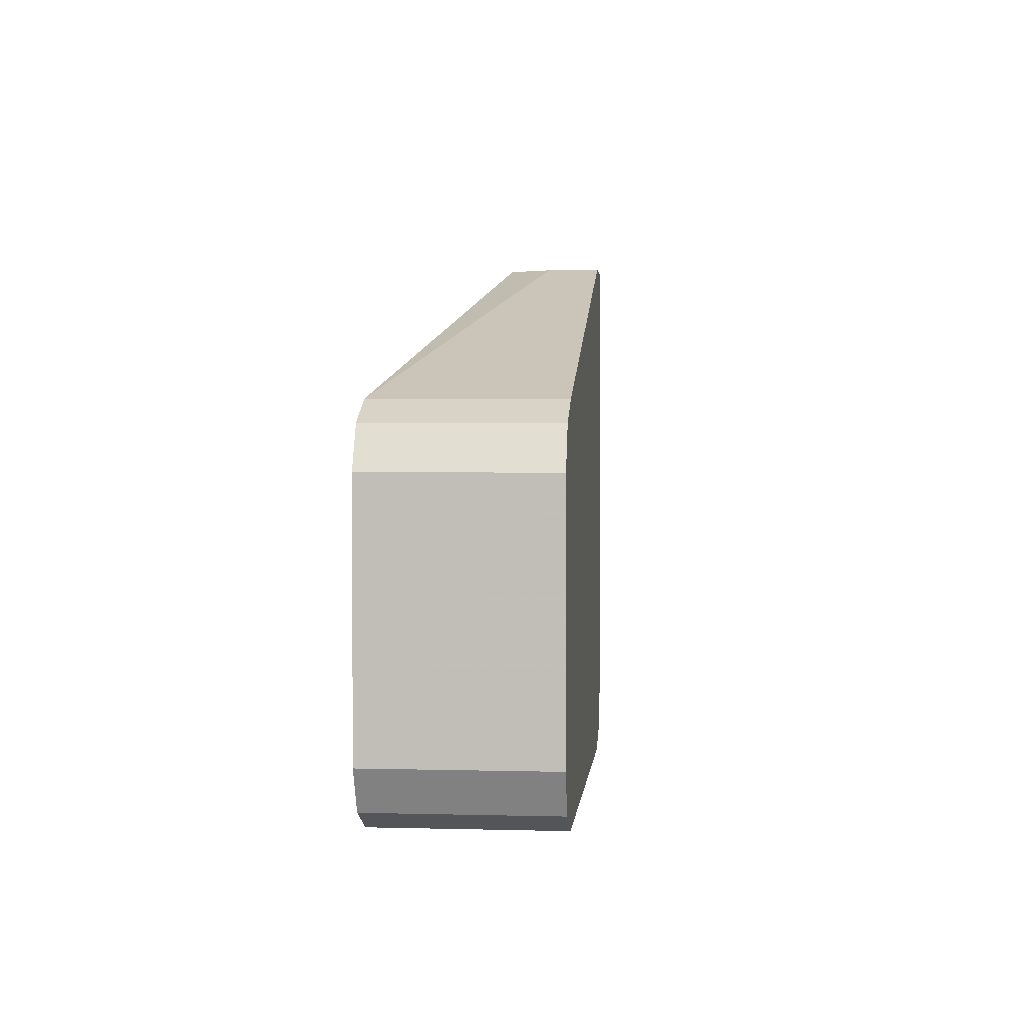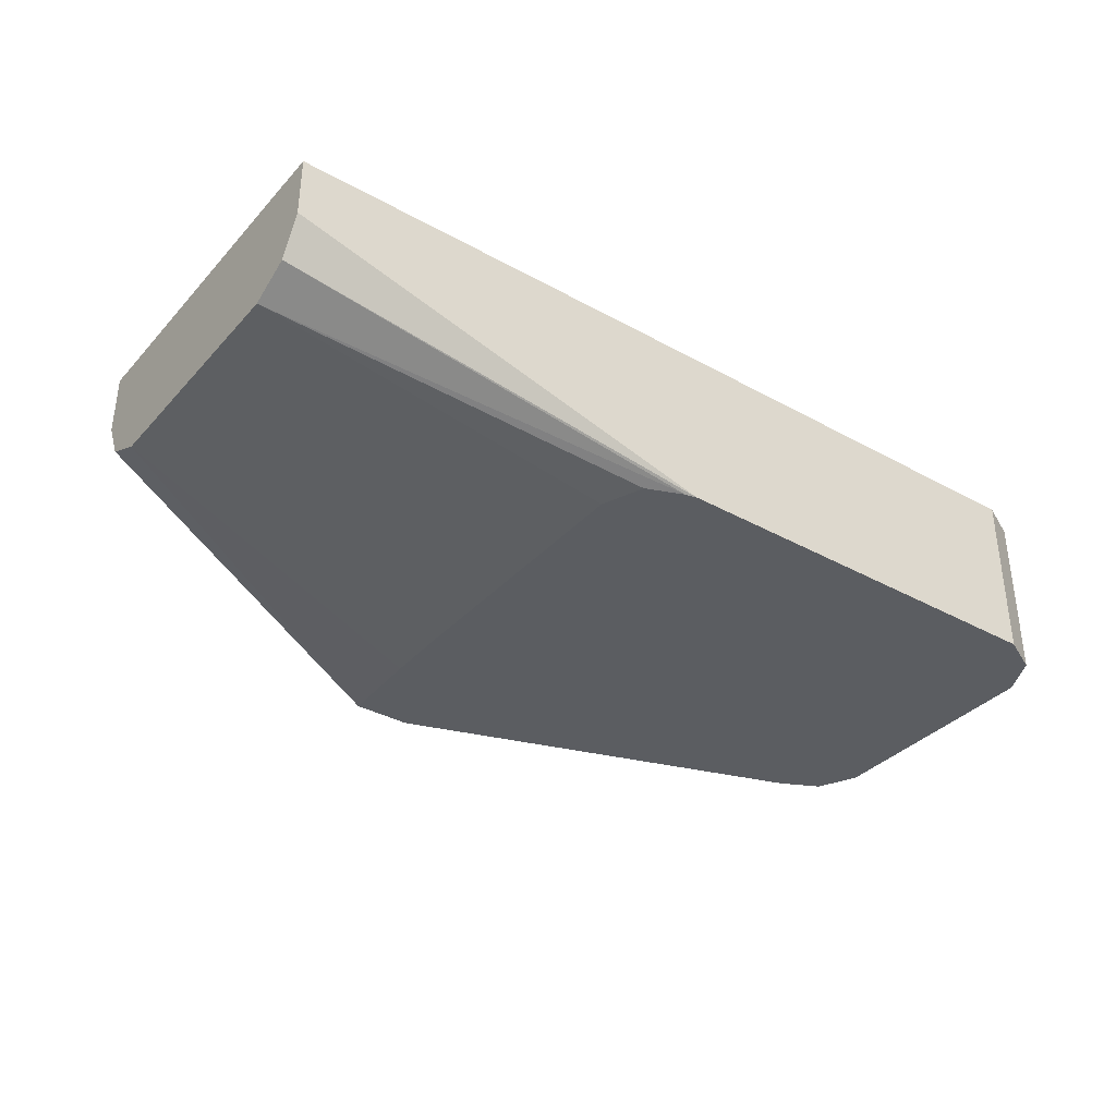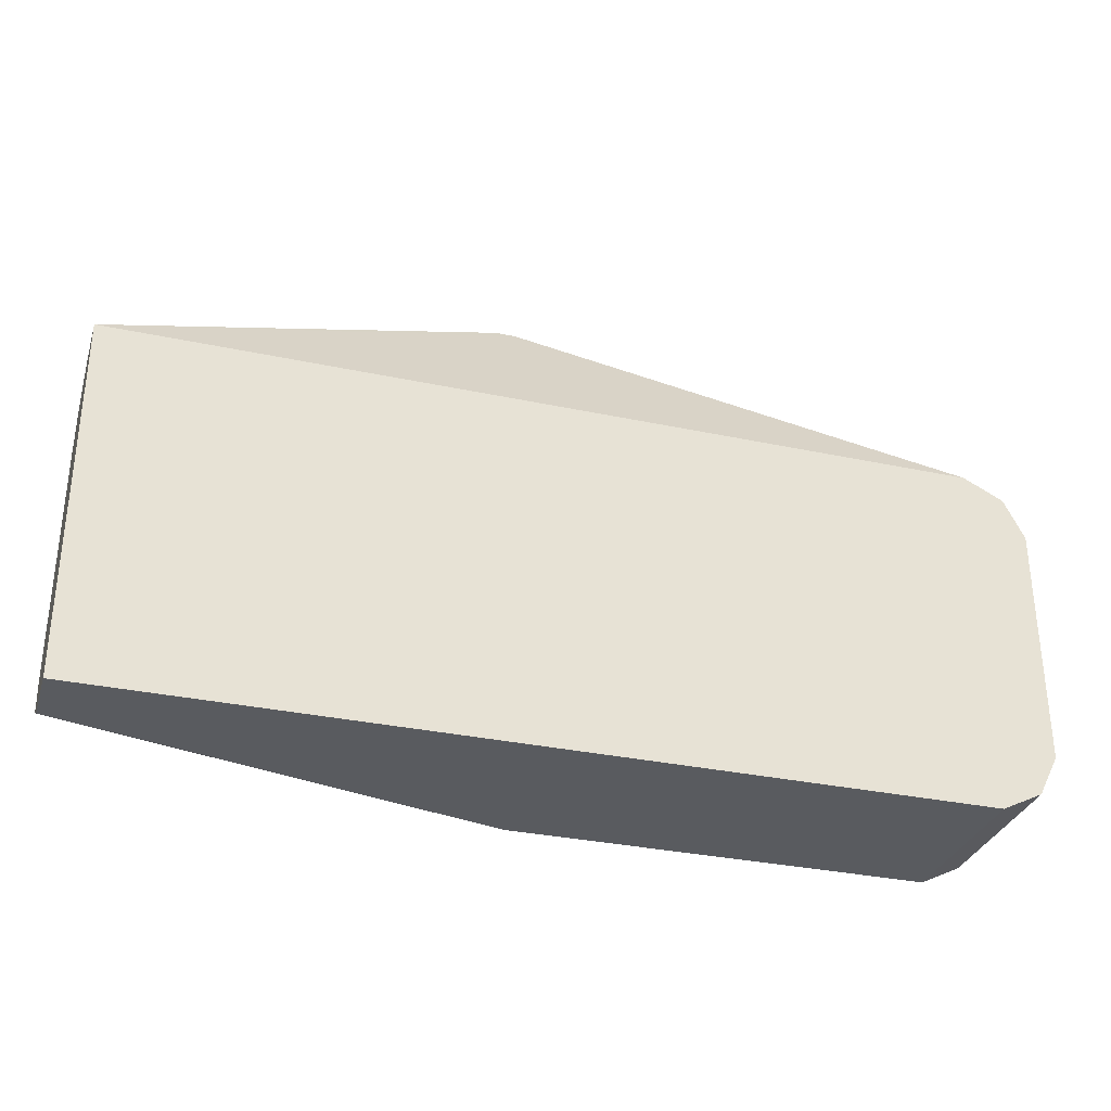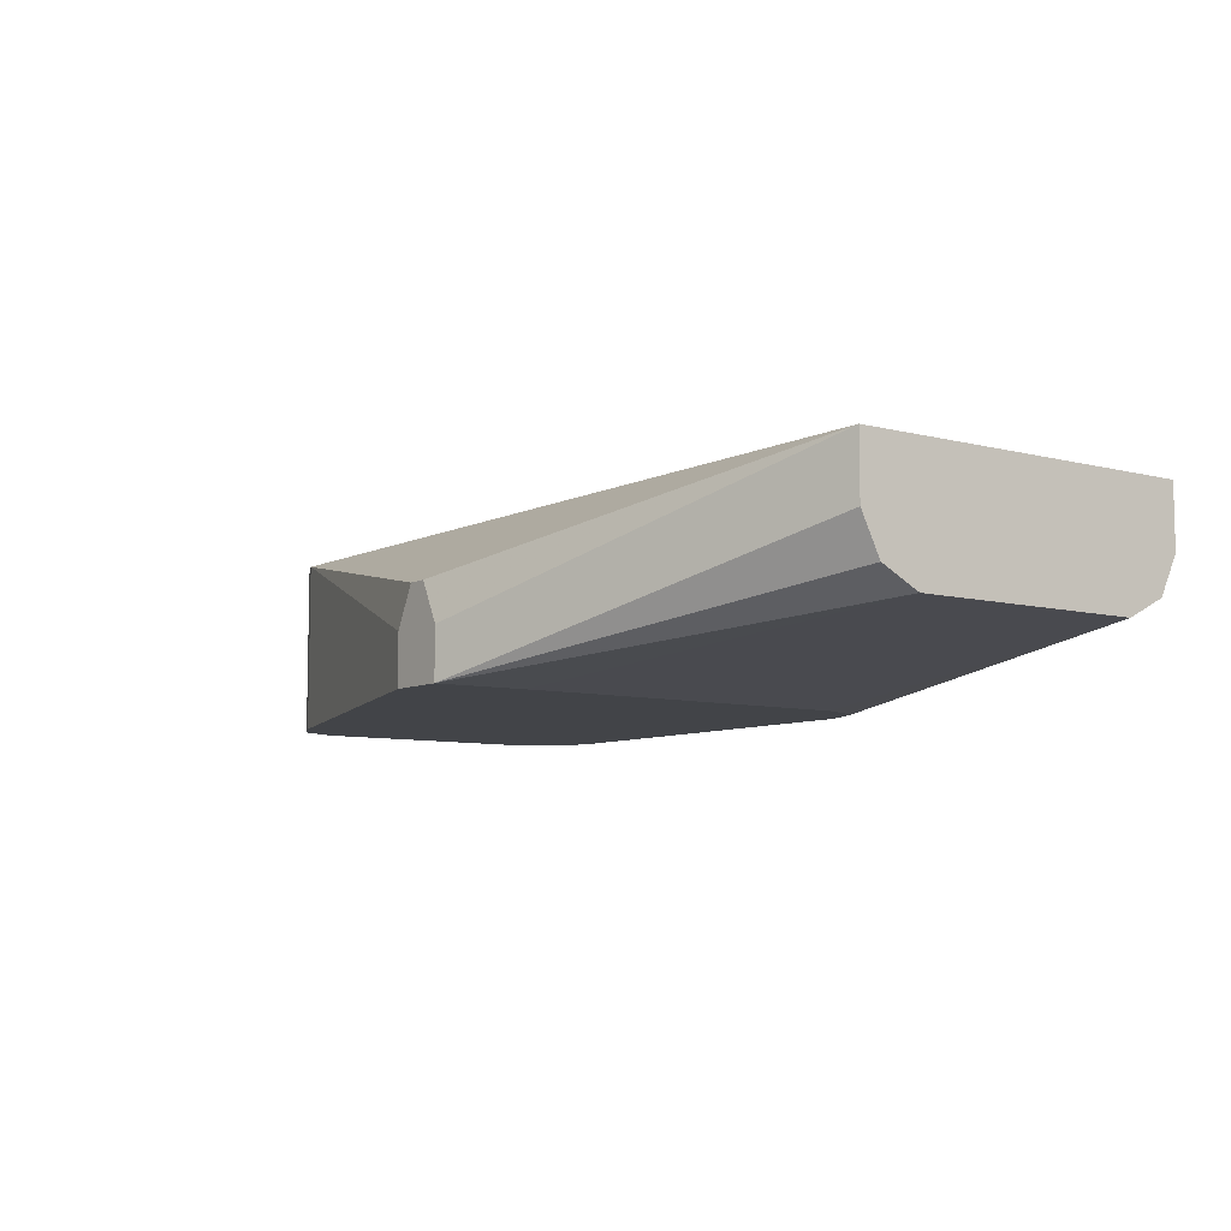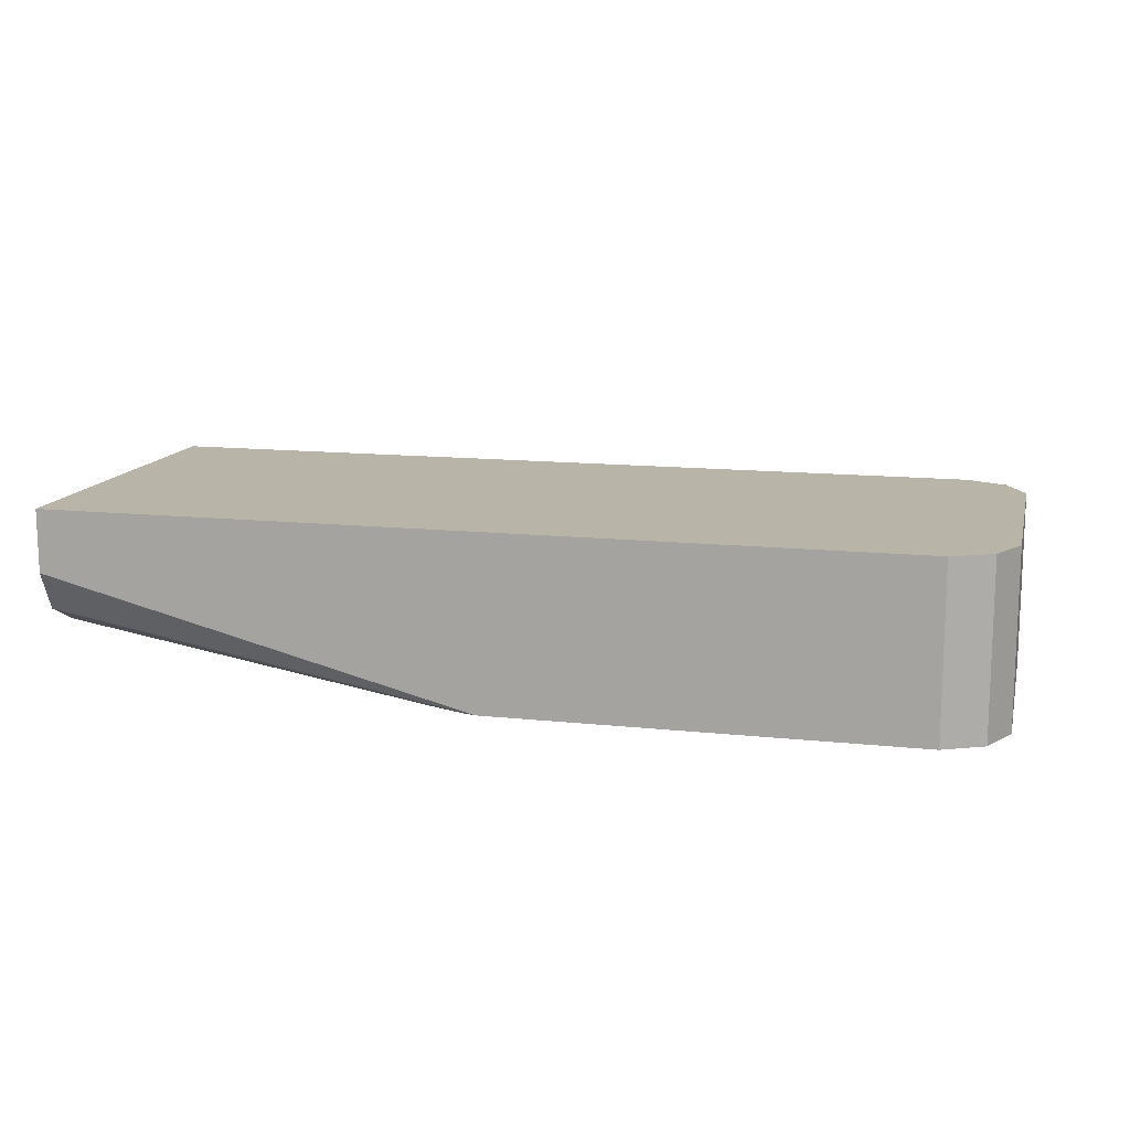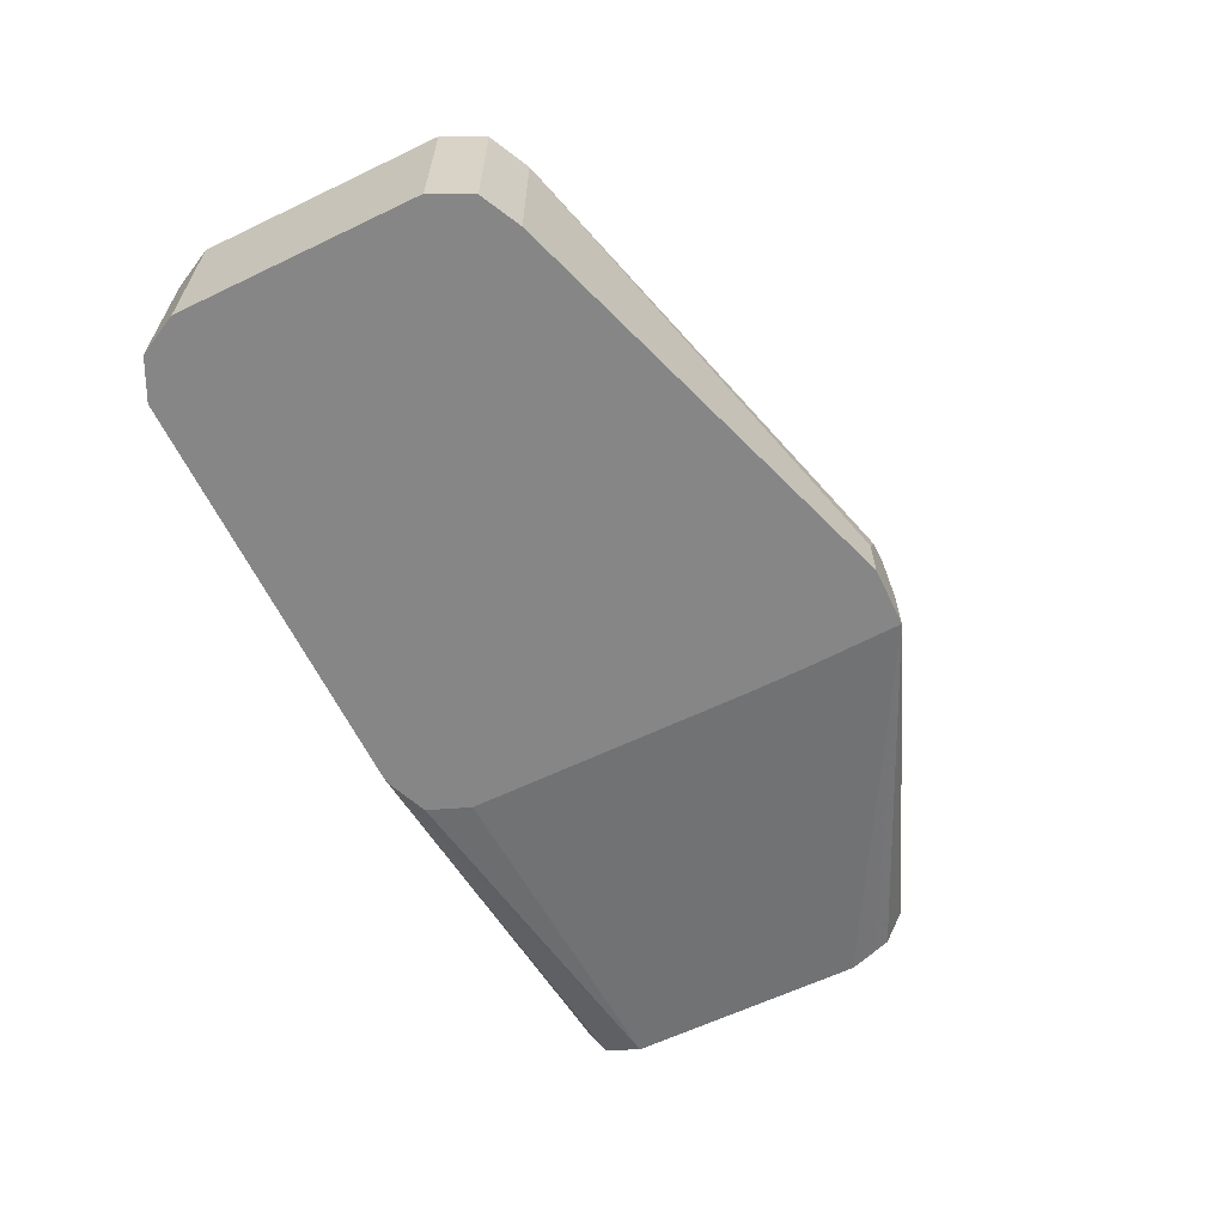
<metadata>
{"format":"obj","ext":"obj","renderer":"f3d","projection":"perspective","resolution":1024,"background":"white","views":[{"elev":2.3,"azim":95.4,"up":"+Y"},{"elev":-35.7,"azim":-36.1,"up":"+Z"},{"elev":-32.0,"azim":-16.7,"up":"+Y"},{"elev":-7.7,"azim":-126.4,"up":"+Z"},{"elev":13.2,"azim":13.7,"up":"+Z"},{"elev":-62.2,"azim":115.9,"up":"+Z"}]}
</metadata>
<code>
v 0.01367 -0.5027 -0.4499
v 0.01367 -0.3987 -0.4499
v 0.01367 -0.5027 -0.4681
v 0.26 -0.5027 -0.4499
v 0.1329 -0.3583 -0.4738
v 0.1271 -0.3583 -0.4738
v 0.1214 -0.3583 -0.4854
v 0.01367 -0.3987 -0.4681
v 0.26 -0.3987 -0.4499
v 0.01367 -0.4969 -0.4796
v 0.1387 -0.5027 -0.4999
v 0.26 -0.5027 -0.4999
v 0.2716 -0.4969 -0.4499
v 0.1349 -0.3583 -0.4777
v 0.1214 -0.3583 -0.4999
v 0.01367 -0.4045 -0.4796
v 0.2716 -0.4045 -0.4499
v 0.26 -0.3987 -0.4999
v 0.1387 -0.3583 -0.4854
v 0.01367 -0.4854 -0.4854
v 0.1354 -0.5019 -0.4999
v 0.2716 -0.4969 -0.4999
v 0.2764 -0.4873 -0.4999
v 0.2774 -0.4854 -0.4499
v 0.1203 -0.3842 -0.4999
v 0.01367 -0.416 -0.4854
v 0.01367 -0.4087 -0.4817
v 0.1387 -0.3583 -0.4999
v 0.2774 -0.416 -0.4499
v 0.2745 -0.4103 -0.4999
v 0.2716 -0.4045 -0.4999
v 0.1199 -0.4854 -0.4999
v 0.1248 -0.4975 -0.4999
v 0.2774 -0.4854 -0.4999
v 0.1199 -0.403 -0.4999
v 0.2774 -0.416 -0.4999
f 11 36 34
f 11 30 36
f 11 31 30
f 11 18 31
f 11 28 18
f 11 15 28
f 11 32 35
f 11 35 25
f 11 33 32
f 11 21 33
f 10 21 11
f 11 34 23
f 10 20 21
f 11 25 15
f 11 23 22
f 17 30 31
f 13 22 23
f 9 19 14
f 29 36 30
f 24 36 29
f 24 34 36
f 23 34 24
f 20 33 21
f 11 22 12
f 20 32 33
f 20 26 35
f 17 29 30
f 15 27 16
f 15 26 27
f 15 25 26
f 13 23 24
f 20 35 32
f 9 28 19
f 25 35 26
f 9 31 18
f 1 29 17
f 1 24 29
f 1 13 24
f 1 4 13
f 1 12 4
f 1 11 12
f 1 17 9
f 1 10 3
f 1 26 20
f 1 27 26
f 1 16 27
f 1 8 16
f 1 2 8
f 9 18 28
f 1 20 10
f 1 9 2
f 1 3 11
f 2 6 7
f 2 5 6
f 8 15 16
f 5 9 14
f 5 7 6
f 5 28 15
f 5 19 28
f 5 14 19
f 5 15 7
f 4 22 13
f 4 12 22
f 3 10 11
f 2 9 5
f 2 15 8
f 2 7 15
f 9 17 31

</code>
